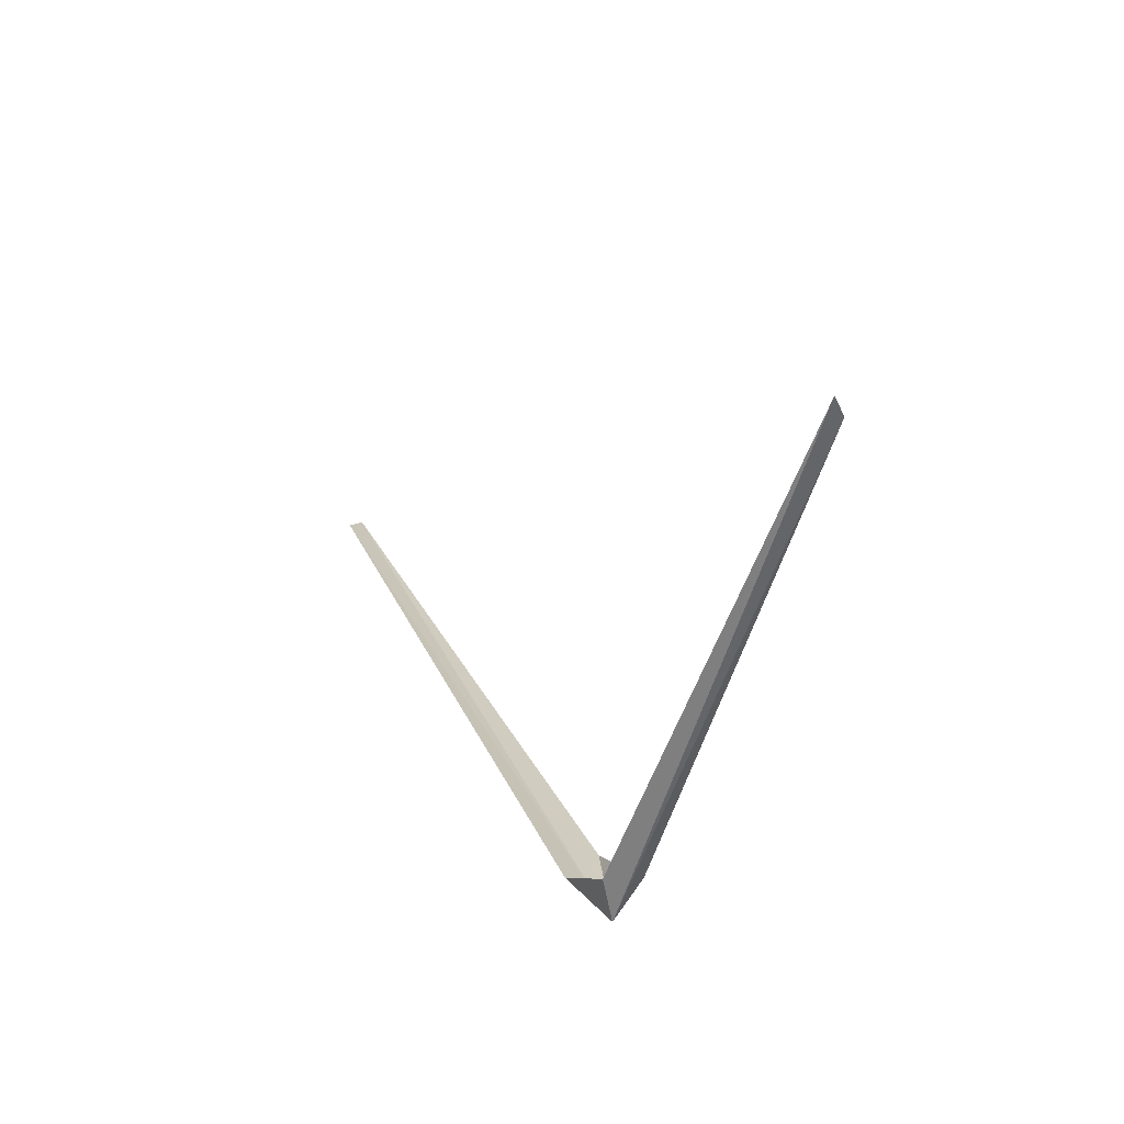
<metadata>
{"format":"obj","ext":"obj","renderer":"f3d","projection":"perspective","resolution":1024,"background":"white","views":[{"elev":-35.5,"azim":156.6,"up":"+Y"}]}
</metadata>
<code>
v 77.64 63.91 2.183
v 77.58 64.03 2.043
v 77.6 64.29 2.383
v 77.77 64.13 2.323
v 77.74 63.99 2.043
v 77.78 64.75 0.1634
v 77.94 67.05 4.363
v 78.02 66.97 4.303
v 77.7 64.75 0.2454
f 1 3 2
f 1 5 4
f 1 6 5
f 1 8 7
f 1 4 8
f 1 9 6
f 1 2 9
f 1 7 3

</code>
